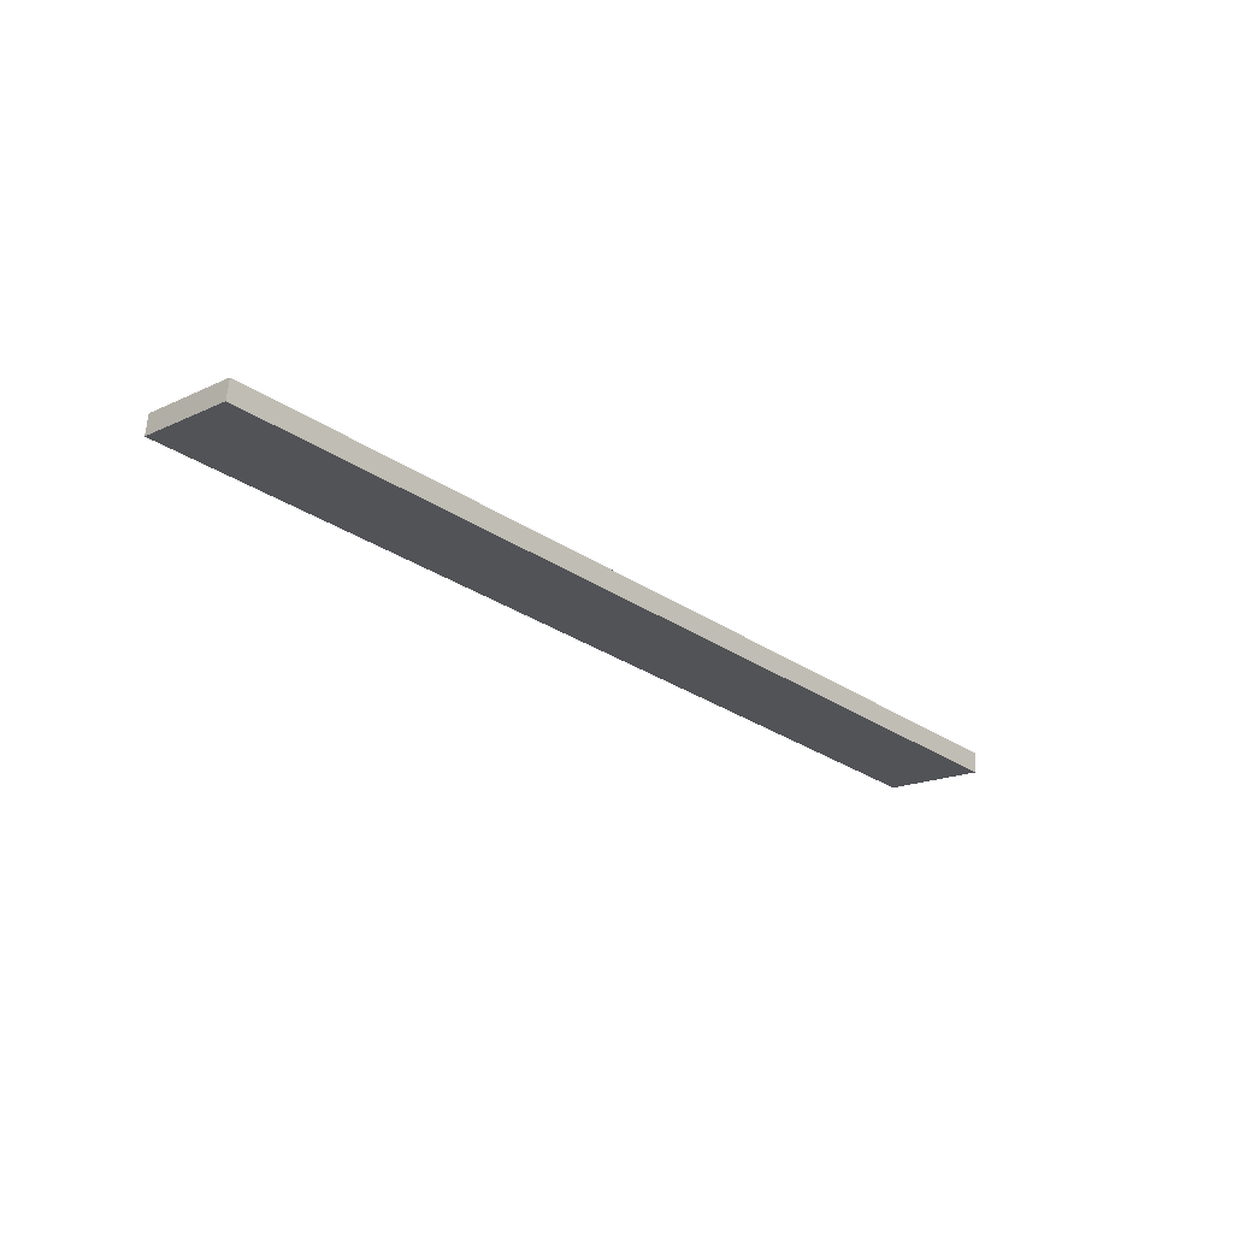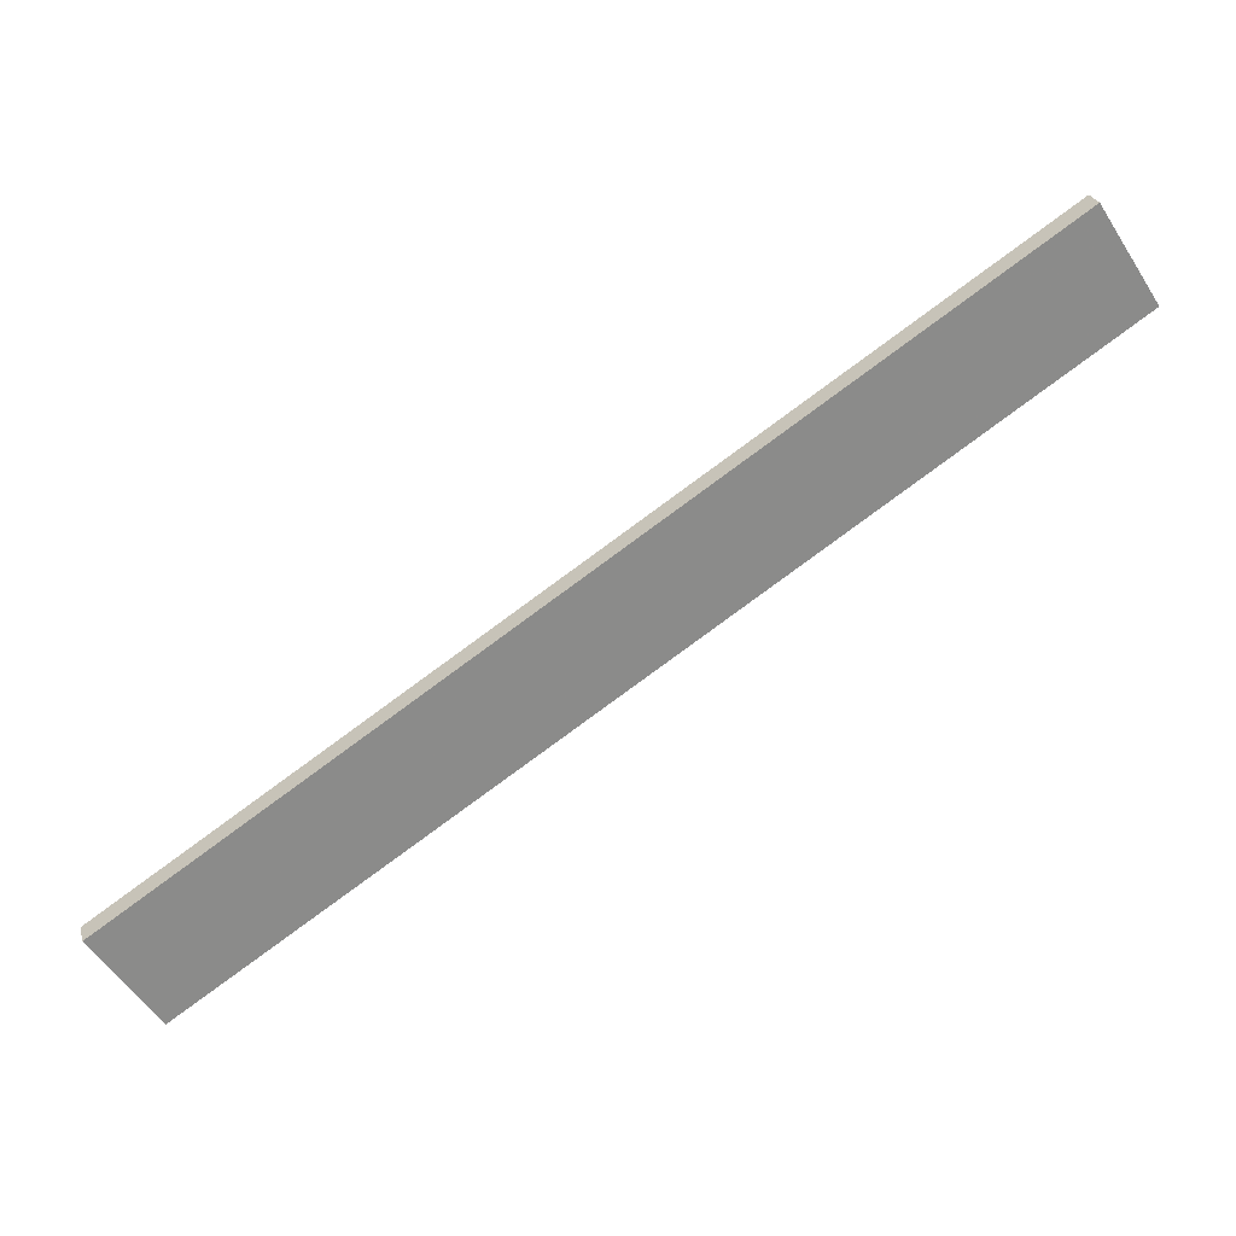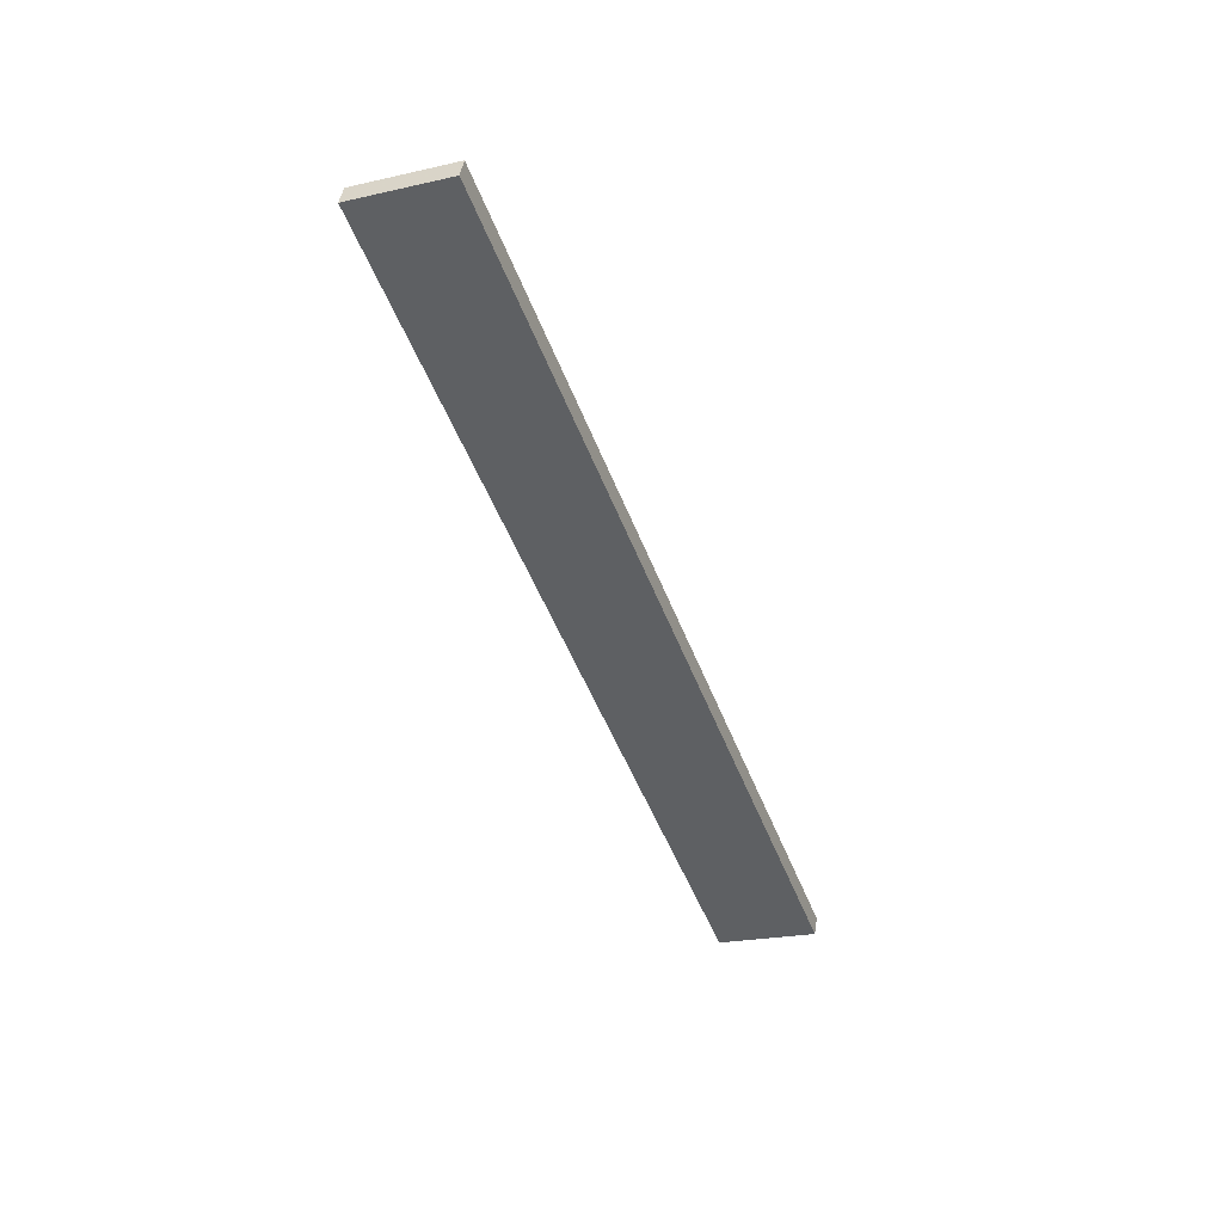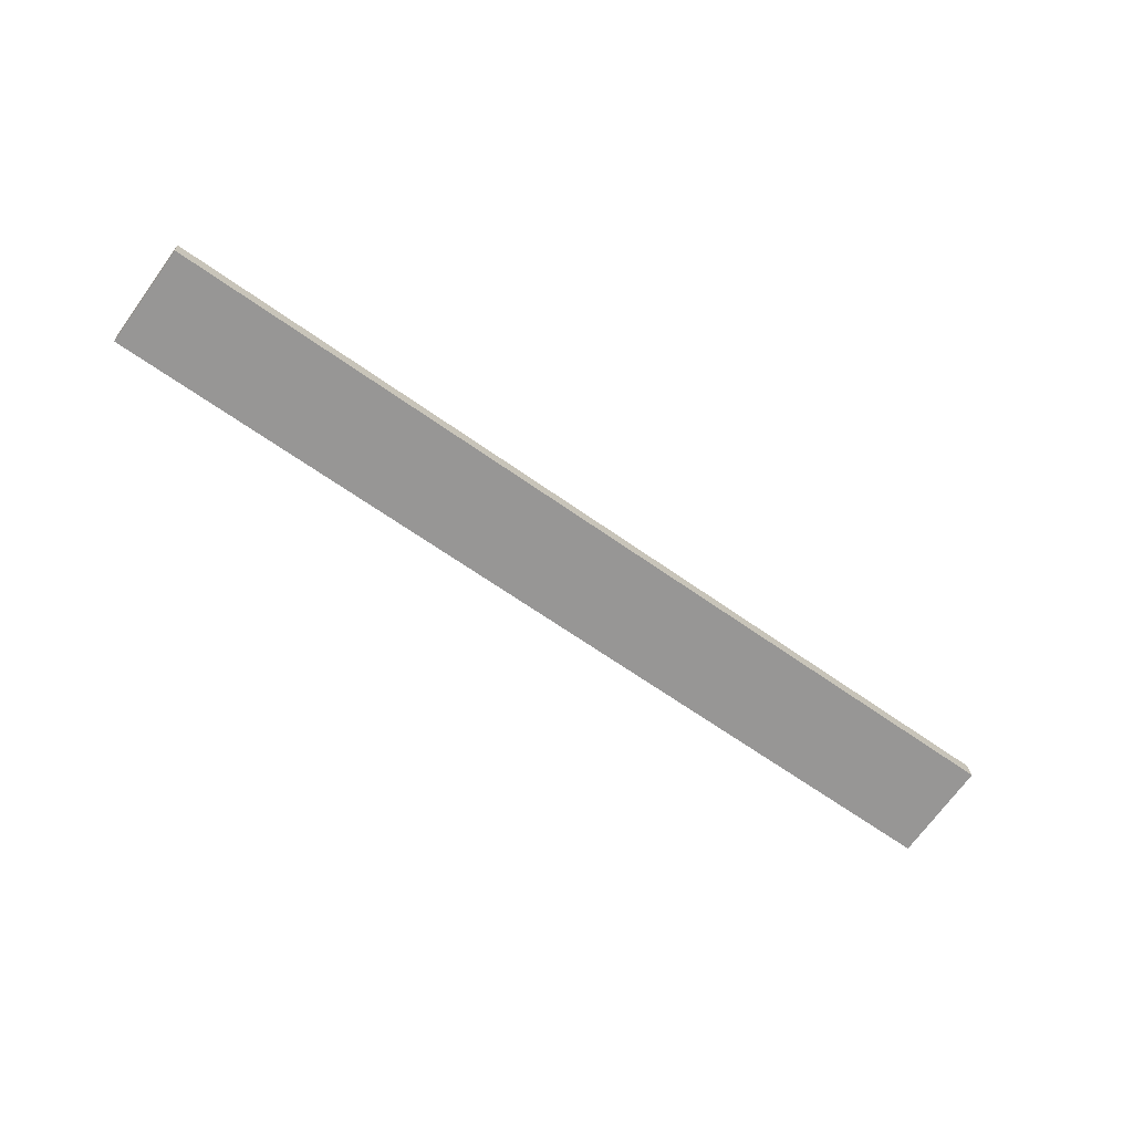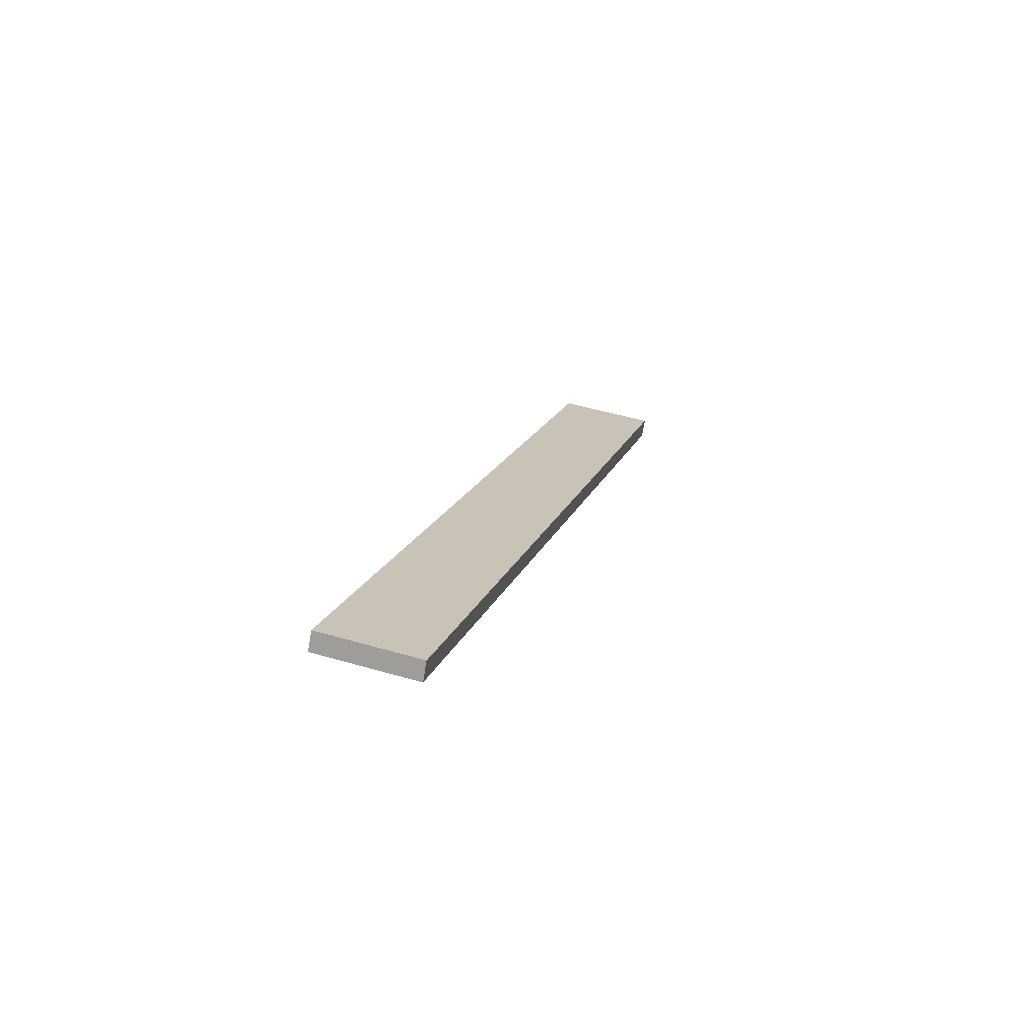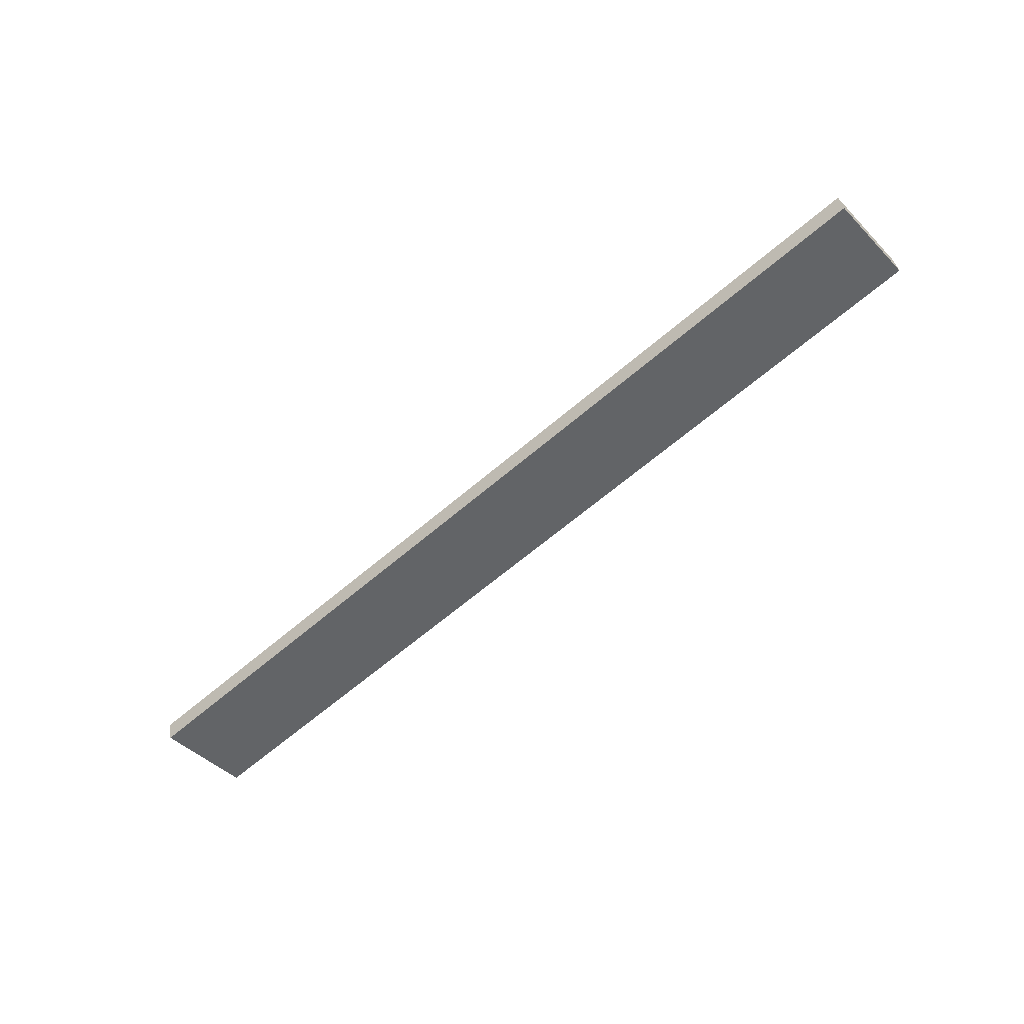
<metadata>
{"format":"obj","ext":"obj","renderer":"f3d","projection":"perspective","resolution":1024,"background":"white","views":[{"elev":-32.4,"azim":-81.3,"up":"+Y"},{"elev":19.1,"azim":-5.7,"up":"+Z"},{"elev":-51.5,"azim":-104.9,"up":"+Y"},{"elev":-56.7,"azim":109.2,"up":"+Y"},{"elev":11.6,"azim":-109.9,"up":"+Y"},{"elev":-56.4,"azim":6.4,"up":"+Y"}]}
</metadata>
<code>
o WoodenBrokenPlanks_93
v -89.65 -1.938 99.74
v 45.5 8.464 193.8
v 35.57 5.098 208.5
v -99.58 -5.303 114.4
v -90.2 1.493 100.2
v -100.1 -1.872 114.8
v 35.02 8.529 208.9
v 44.94 11.89 194.2
f 1 2 3 4
f 5 6 7 8
f 1 4 6 5
f 4 3 7 6
f 3 2 8 7
f 2 1 5 8

</code>
